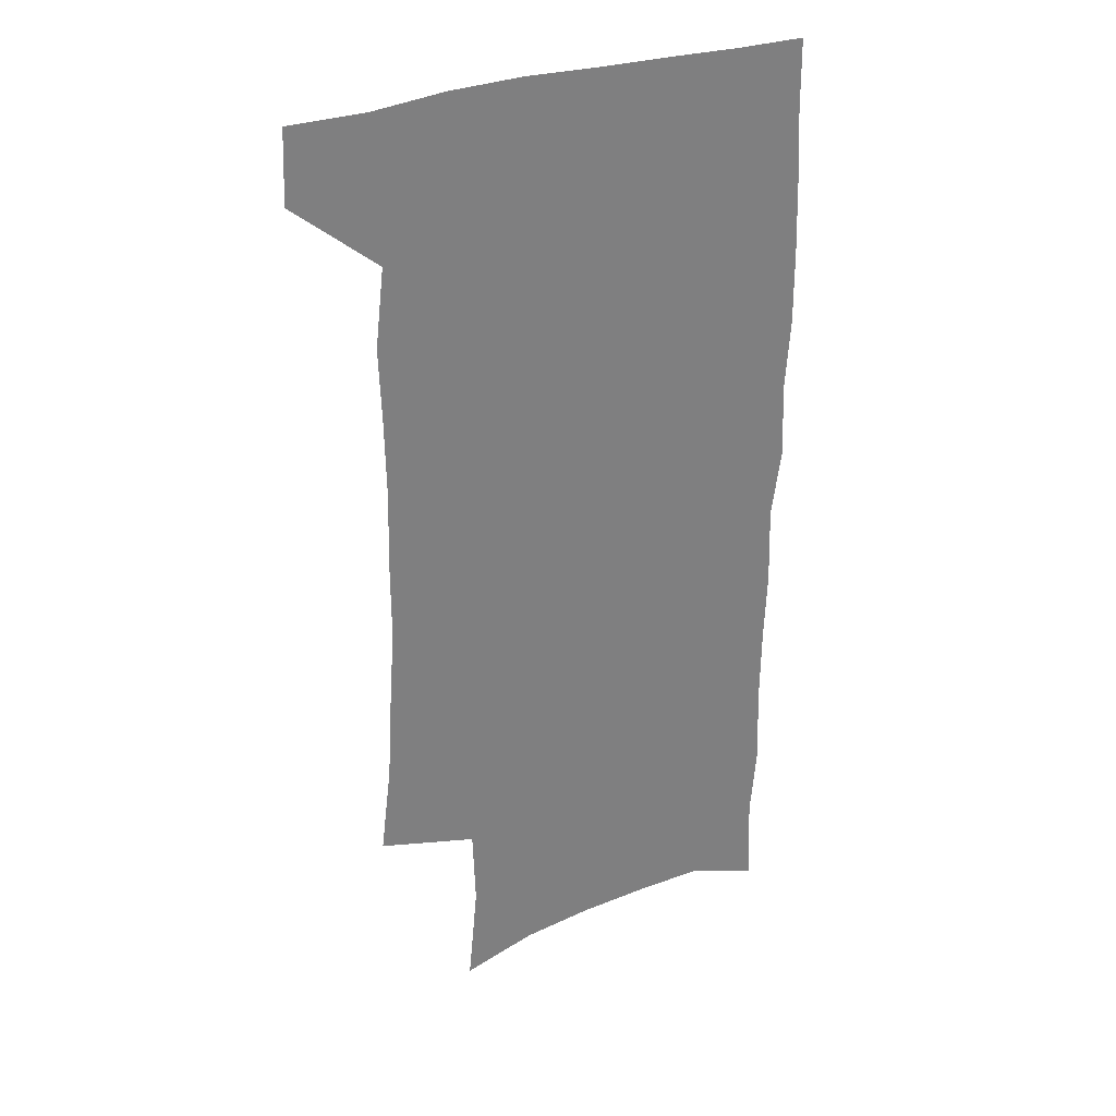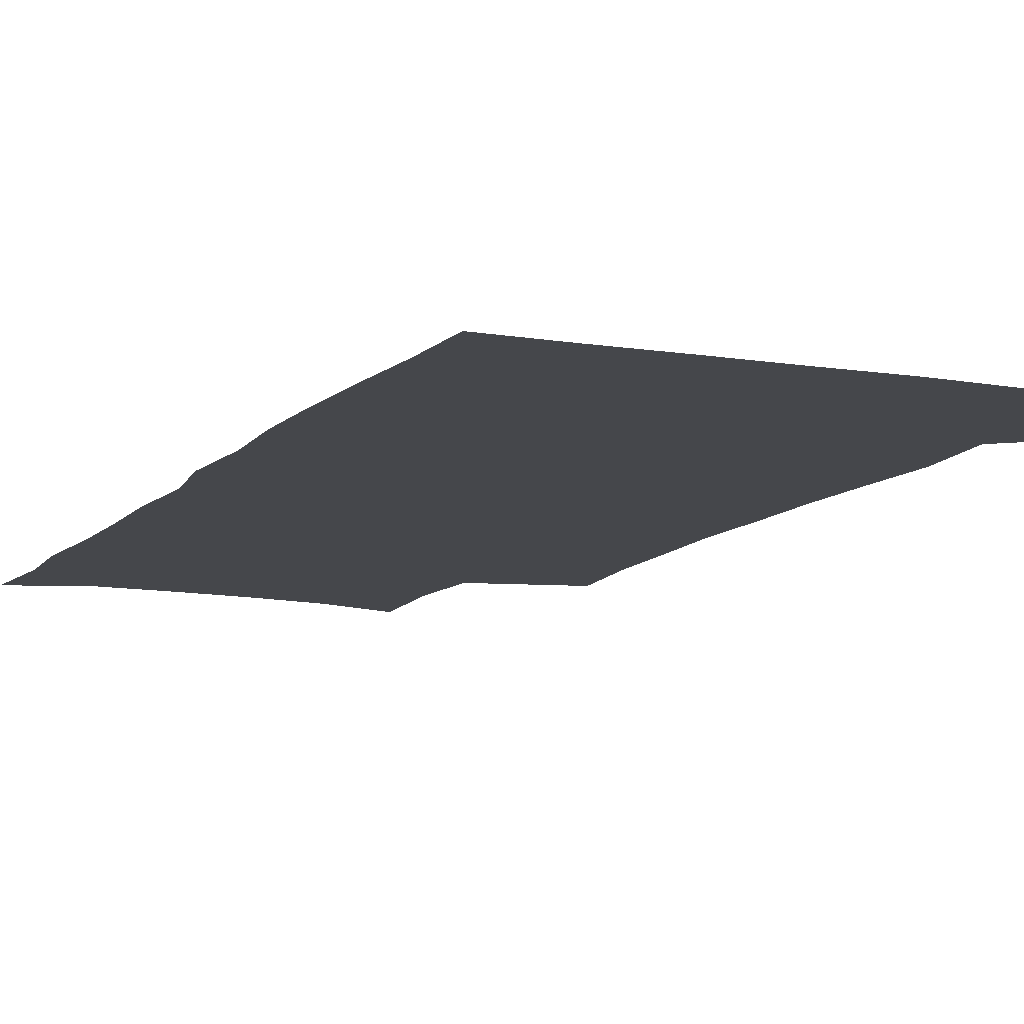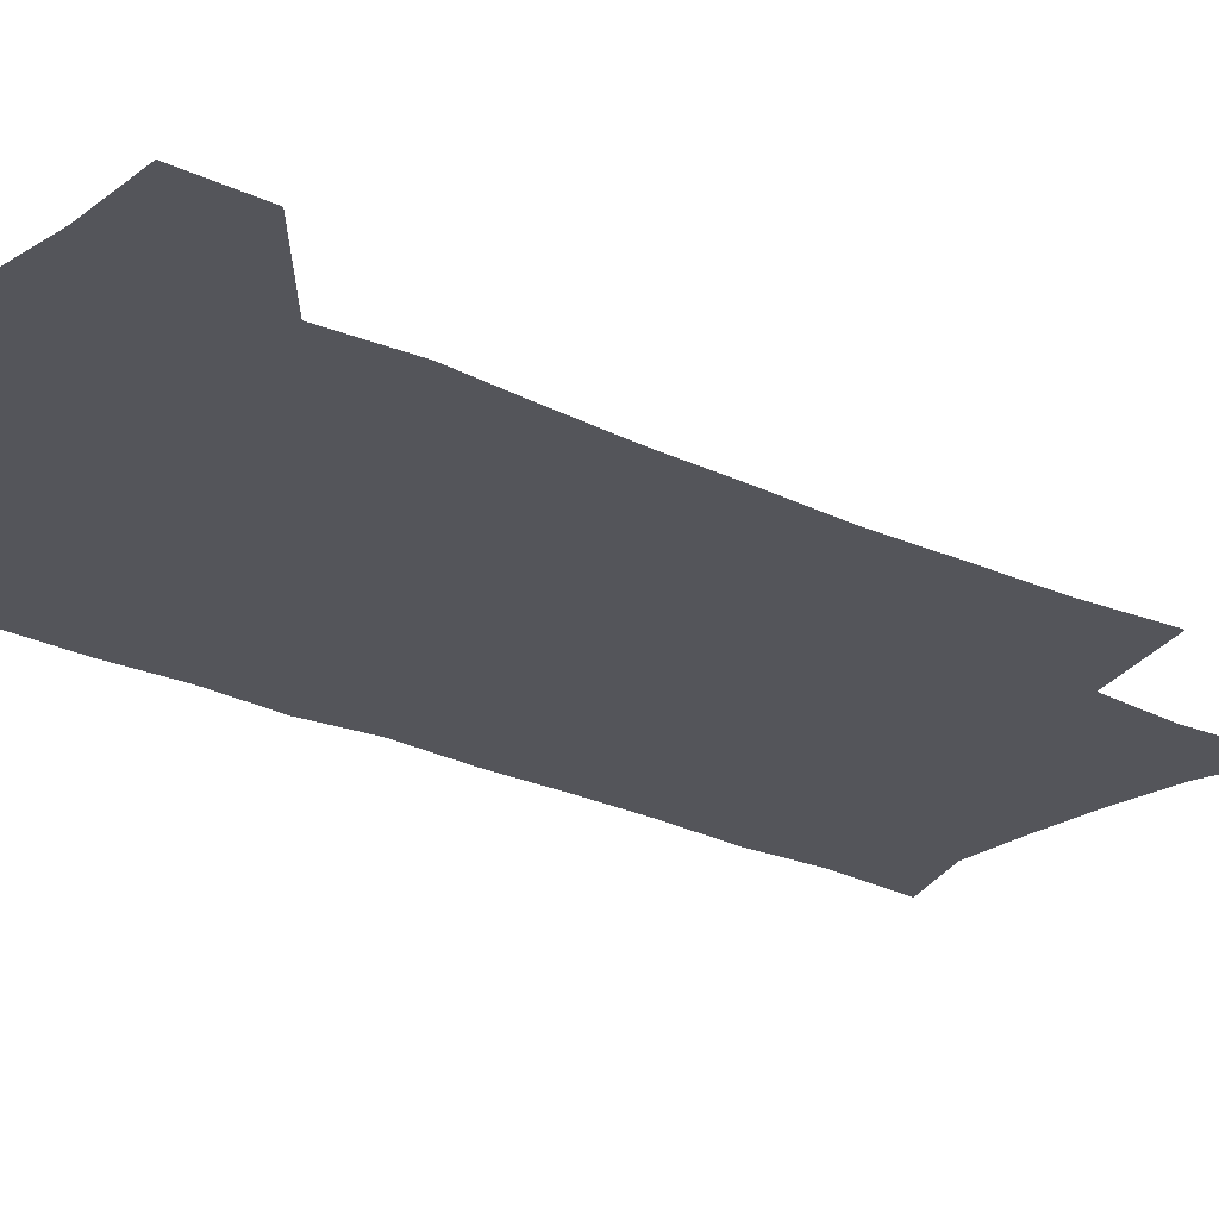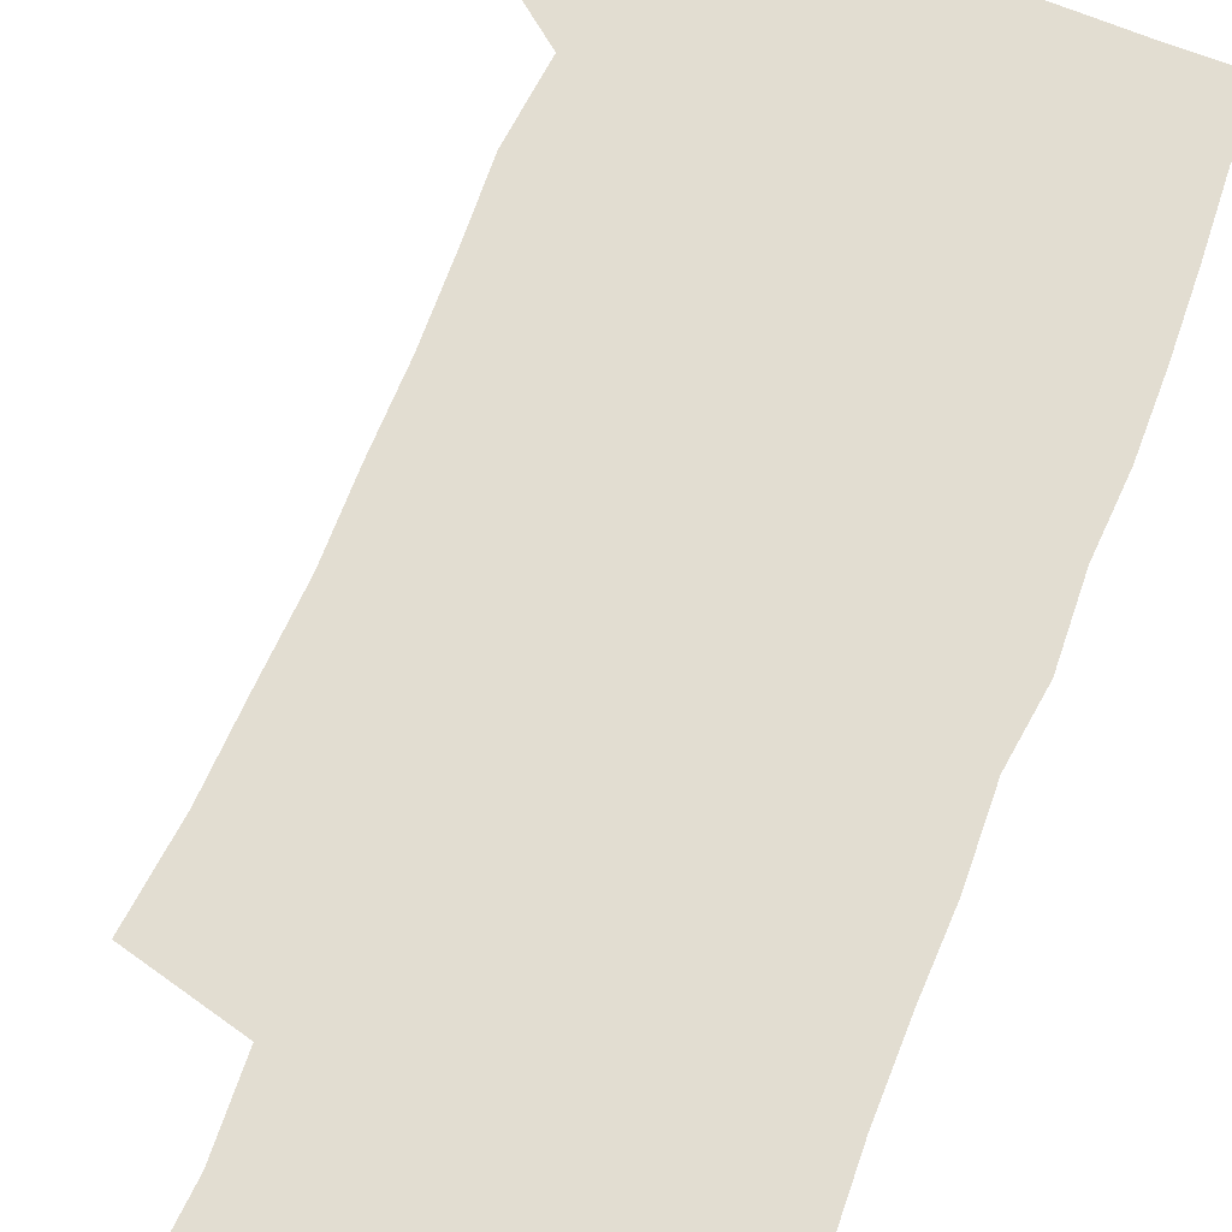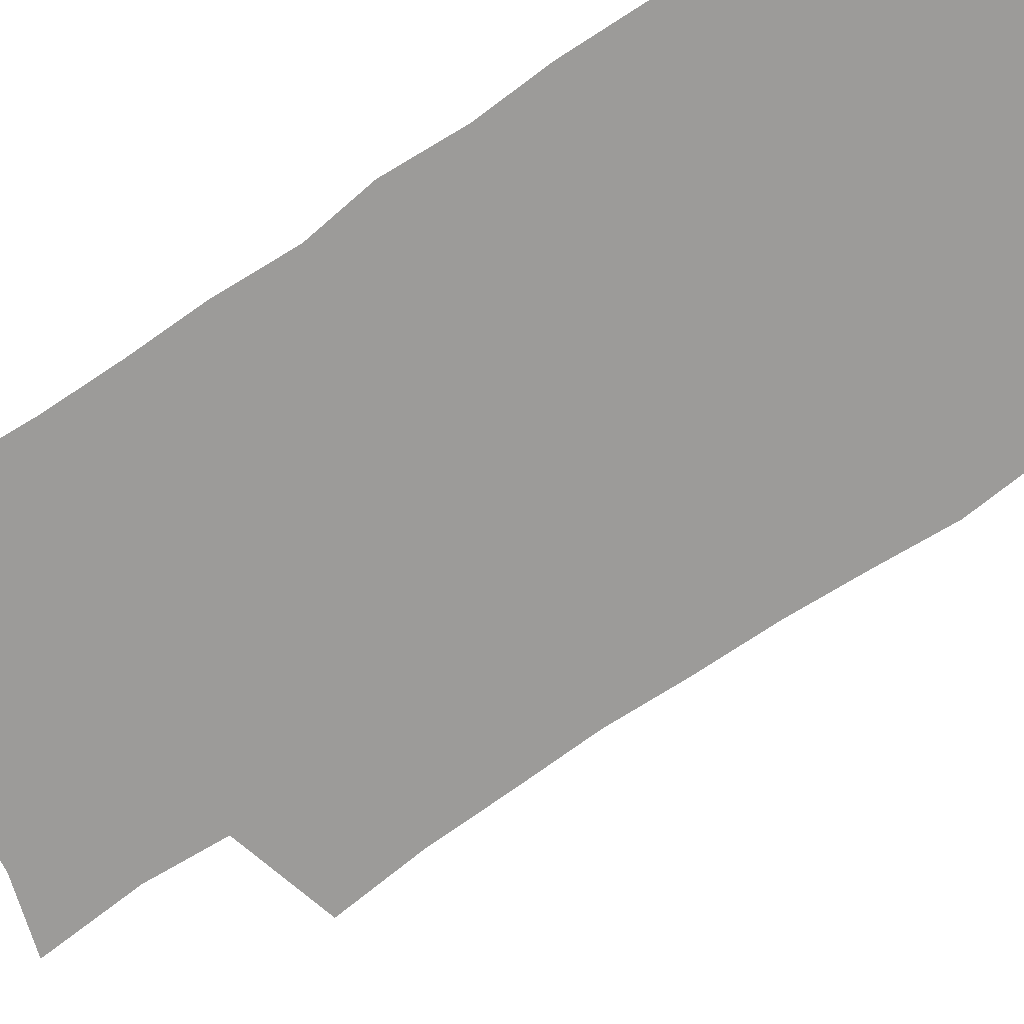
<metadata>
{"format":"obj","ext":"obj","renderer":"f3d","projection":"perspective","resolution":1024,"background":"white","views":[{"elev":31.4,"azim":-26.7,"up":"+Y"},{"elev":-10.2,"azim":155.6,"up":"+Z"},{"elev":-24.9,"azim":-129.4,"up":"+Z"},{"elev":68.5,"azim":20.8,"up":"+Z"},{"elev":-69.8,"azim":123.1,"up":"+Z"}]}
</metadata>
<code>
v 478.7 537 0
v 479.8 566.5 0
v 502.5 245.2 0
v 507.1 282 0
v 509 315.4 0
v 511.4 349.4 0
v 511.3 381.2 0
v 512.1 413.6 0
v 511.6 444.9 0
v 510.5 475.5 0
v 514.1 507.7 0
v 511.9 537.4 0
v 512 566.5 0
v 540.9 160 0
v 544.9 201.8 0
v 543.7 234.1 0
v 547 270.5 0
v 548 302.7 0
v 546.5 331.9 0
v 547.5 363.7 0
v 547.3 393.5 0
v 546.2 422.5 0
v 545.7 451.9 0
v 546 481.2 0
v 545.7 509.6 0
v 545.6 537.7 0
v 541.5 569.3 0
v 570.7 169.1 0
v 575.1 214.4 0
v 575.8 247.5 0
v 576.3 279.3 0
v 575.7 308.5 0
v 576 339.7 0
v 576.5 370.4 0
v 575.3 397.5 0
v 574.9 426.2 0
v 575.4 455.6 0
v 575.1 483.3 0
v 575 510.8 0
v 574.9 537.9 0
v 571.4 570 0
v 599.2 172.8 0
v 601.4 215.9 0
v 602.3 251.6 0
v 602.5 282.2 0
v 602.5 312.3 0
v 602.3 341.1 0
v 602.5 371 0
v 602.8 400.8 0
v 602.6 428.5 0
v 602.8 457.1 0
v 602.7 484.3 0
v 603 511.7 0
v 602.6 539.3 0
v 601.8 568.8 0
v 627.4 174.4 0
v 627.7 217 0
v 628 249.8 0
v 628.8 279.3 0
v 628.3 312.7 0
v 628.5 342.6 0
v 628.7 371.9 0
v 629.1 400.5 0
v 629.5 428.2 0
v 629.7 456.7 0
v 629.8 484.4 0
v 630.1 511.7 0
v 630.5 538.8 0
v 630.9 568.2 0
v 655.5 174.9 0
v 654.4 212.7 0
v 654.9 244.7 0
v 655.6 275.4 0
v 655.5 307.4 0
v 655.7 338 0
v 655.9 368.1 0
v 656.7 397 0
v 657 426.1 0
v 657.6 454.6 0
v 658.4 482.6 0
v 658.6 510.8 0
v 659 538.8 0
v 660 567.2 0
v 686.1 163.8 0
v 684.6 201.4 0
v 687.2 231.5 0
v 686.1 265 0
v 686.5 296.6 0
v 687.7 327 0
v 686.8 359.6 0
v 690.8 387.7 0
v 689.7 419.3 0
v 691.7 448.5 0
v 691.6 478.5 0
v 690.7 508.5 0
v 689.2 538.2 0
v 688.9 567 0
v 691 601 0
f 11 12 1
f 1 12 2
f 12 13 2
f 16 17 3
f 3 17 4
f 17 18 4
f 4 18 5
f 18 19 5
f 5 19 6
f 19 20 6
f 6 20 7
f 20 21 7
f 7 21 8
f 21 22 8
f 8 22 9
f 22 23 9
f 9 23 10
f 23 24 10
f 10 24 11
f 24 25 11
f 11 25 12
f 25 26 12
f 12 26 13
f 26 27 13
f 14 28 15
f 28 29 15
f 15 29 16
f 29 30 16
f 16 30 17
f 30 31 17
f 17 31 18
f 31 32 18
f 18 32 19
f 32 33 19
f 19 33 20
f 33 34 20
f 20 34 21
f 34 35 21
f 21 35 22
f 35 36 22
f 22 36 23
f 36 37 23
f 23 37 24
f 37 38 24
f 24 38 25
f 38 39 25
f 25 39 26
f 39 40 26
f 26 40 27
f 40 41 27
f 28 42 29
f 42 43 29
f 29 43 30
f 43 44 30
f 30 44 31
f 44 45 31
f 31 45 32
f 45 46 32
f 32 46 33
f 46 47 33
f 33 47 34
f 47 48 34
f 34 48 35
f 48 49 35
f 35 49 36
f 49 50 36
f 36 50 37
f 50 51 37
f 37 51 38
f 51 52 38
f 38 52 39
f 52 53 39
f 39 53 40
f 53 54 40
f 40 54 41
f 54 55 41
f 42 56 43
f 56 57 43
f 43 57 44
f 57 58 44
f 44 58 45
f 58 59 45
f 45 59 46
f 59 60 46
f 46 60 47
f 60 61 47
f 47 61 48
f 61 62 48
f 48 62 49
f 62 63 49
f 49 63 50
f 63 64 50
f 50 64 51
f 64 65 51
f 51 65 52
f 65 66 52
f 52 66 53
f 66 67 53
f 53 67 54
f 67 68 54
f 54 68 55
f 68 69 55
f 56 70 57
f 70 71 57
f 57 71 58
f 71 72 58
f 58 72 59
f 72 73 59
f 59 73 60
f 73 74 60
f 60 74 61
f 74 75 61
f 61 75 62
f 75 76 62
f 62 76 63
f 76 77 63
f 63 77 64
f 77 78 64
f 64 78 65
f 78 79 65
f 65 79 66
f 79 80 66
f 66 80 67
f 80 81 67
f 67 81 68
f 81 82 68
f 68 82 69
f 82 83 69
f 70 84 71
f 84 85 71
f 71 85 72
f 85 86 72
f 72 86 73
f 86 87 73
f 73 87 74
f 87 88 74
f 74 88 75
f 88 89 75
f 75 89 76
f 89 90 76
f 76 90 77
f 90 91 77
f 77 91 78
f 91 92 78
f 78 92 79
f 92 93 79
f 79 93 80
f 93 94 80
f 80 94 81
f 94 95 81
f 81 95 82
f 95 96 82
f 82 96 83
f 96 97 83

</code>
